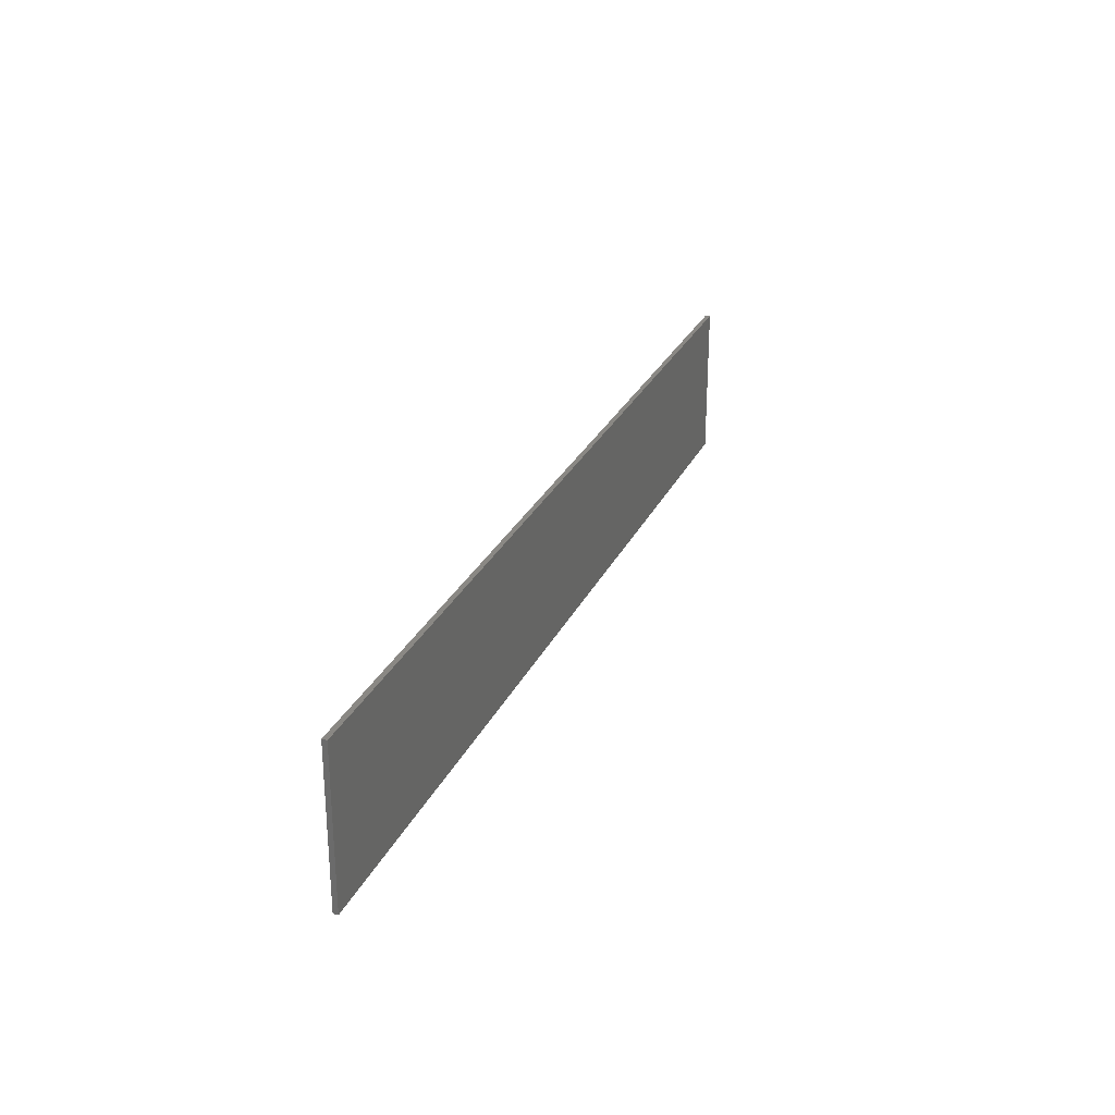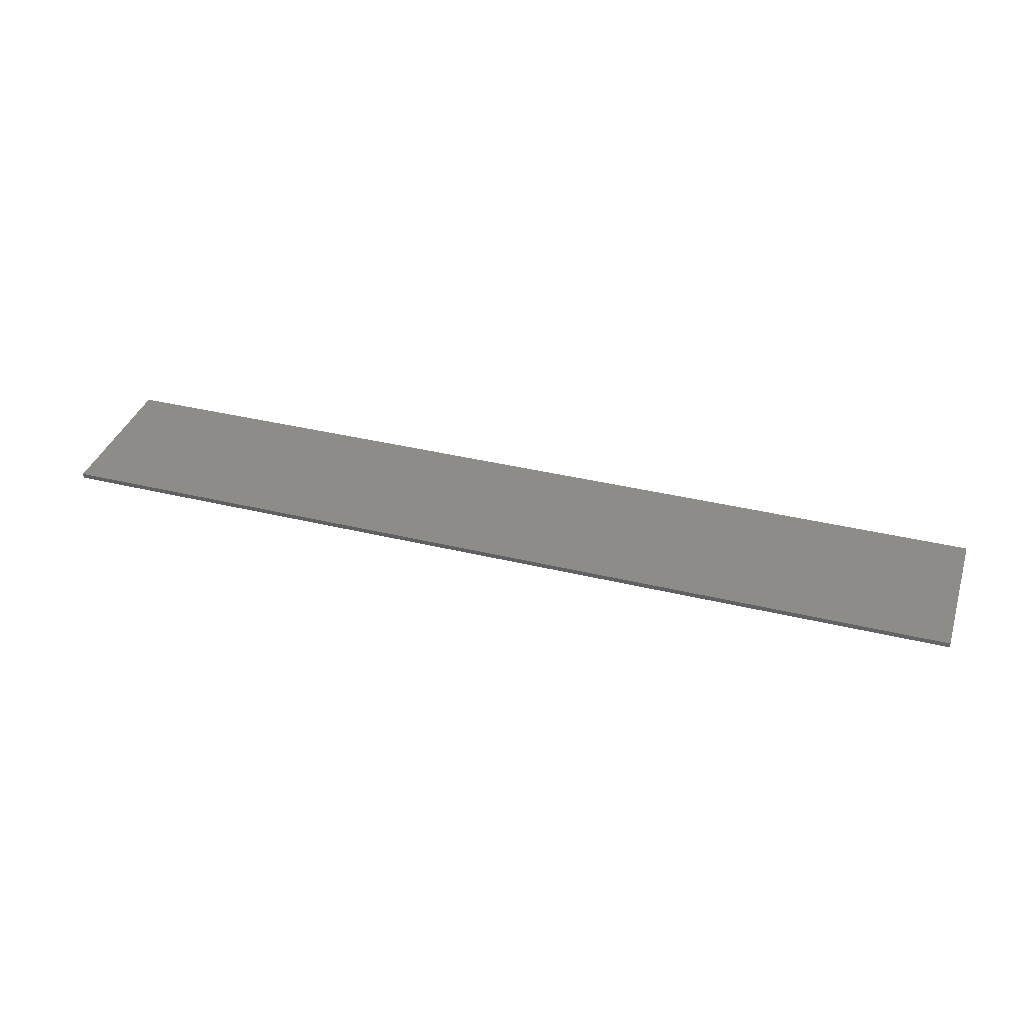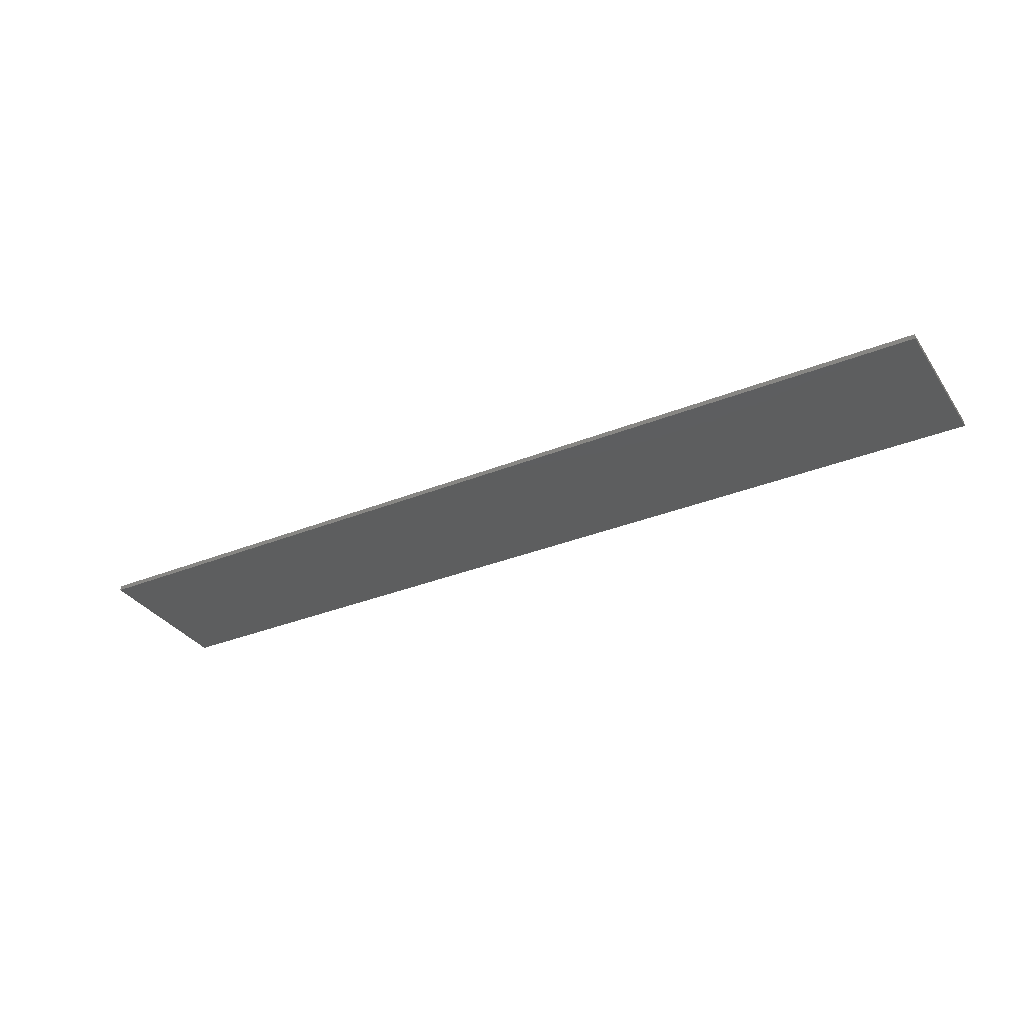
<metadata>
{"format":"stl","ext":"stl","renderer":"f3d","projection":"perspective","resolution":1024,"background":"white","views":[{"elev":27.3,"azim":111.0,"up":"+Z"},{"elev":36.8,"azim":17.5,"up":"+Y"},{"elev":-33.3,"azim":29.0,"up":"+Y"}]}
</metadata>
<code>
# stl→obj: 8 verts, 12 faces
v -17.46 0 -3.013
v -17.46 0 22.39
v -17.46 0.7937 -3.013
v -17.46 0.7937 22.39
v 134.9 0 -3.013
v 134.9 0.7937 -3.013
v 134.9 0 22.39
v 134.9 0.7937 22.39
f 1 2 3
f 3 2 4
f 5 1 6
f 6 1 3
f 7 5 8
f 8 5 6
f 2 7 4
f 4 7 8
f 8 6 4
f 4 6 3
f 2 1 7
f 7 1 5

</code>
